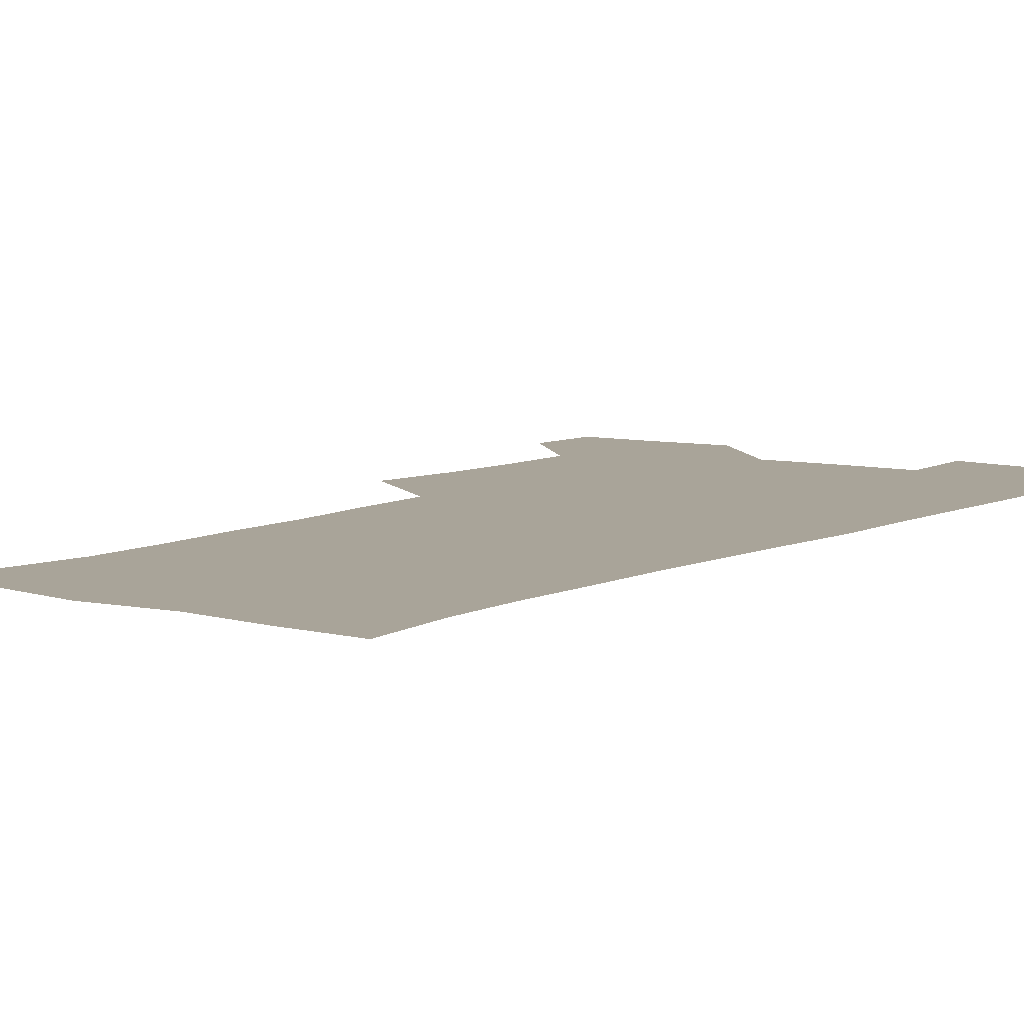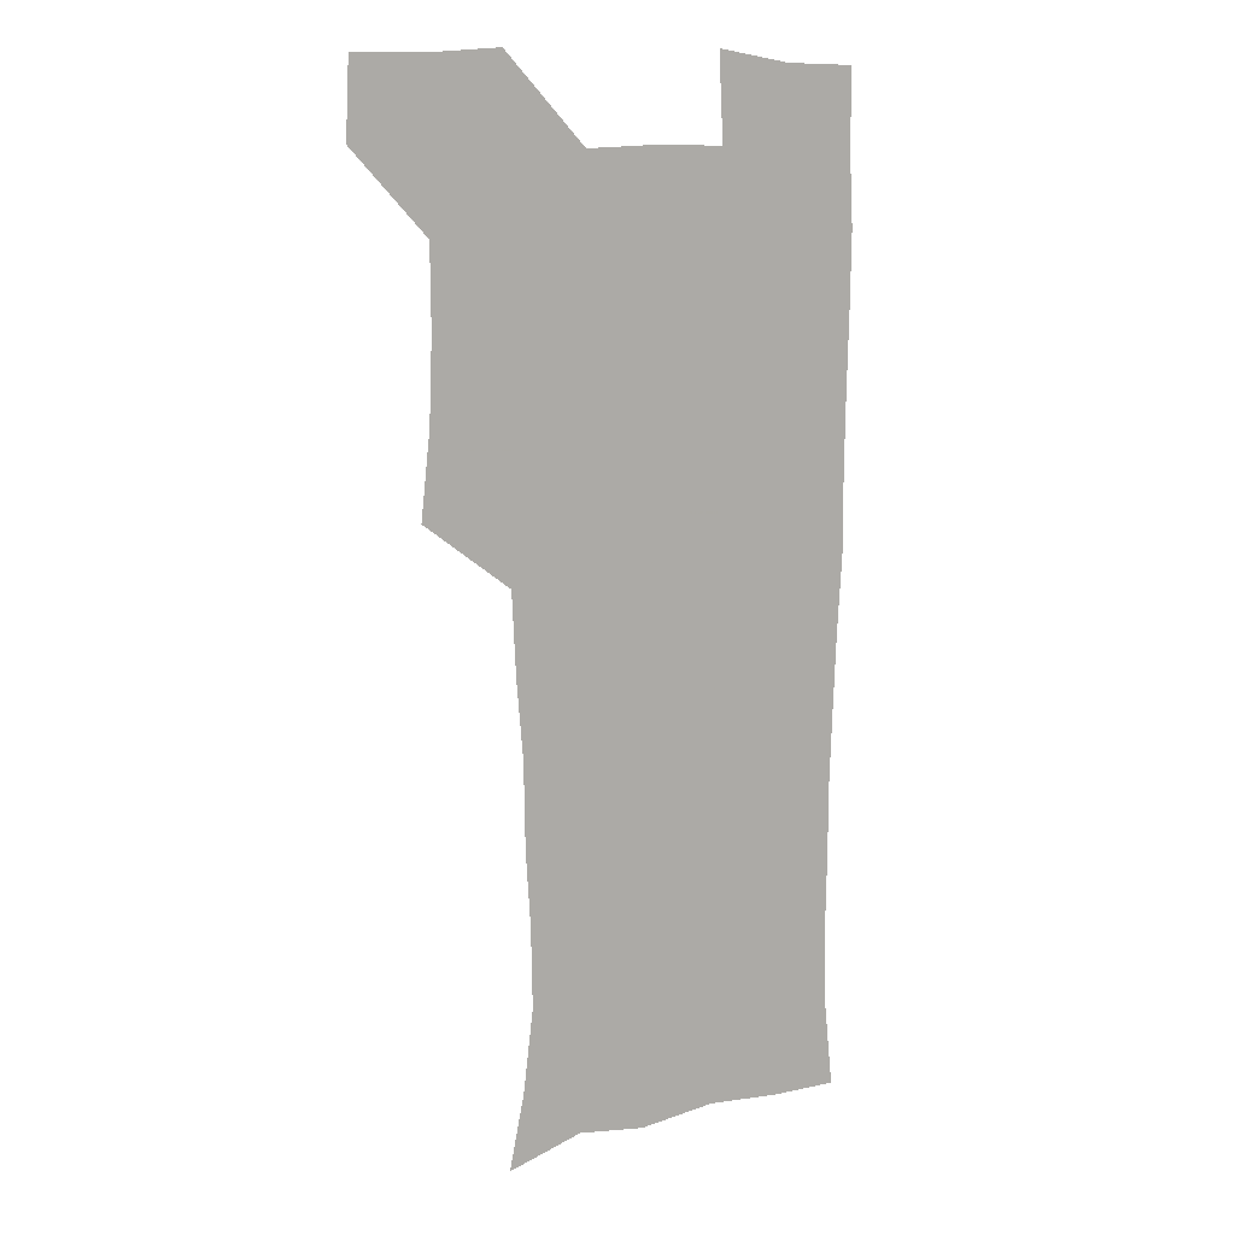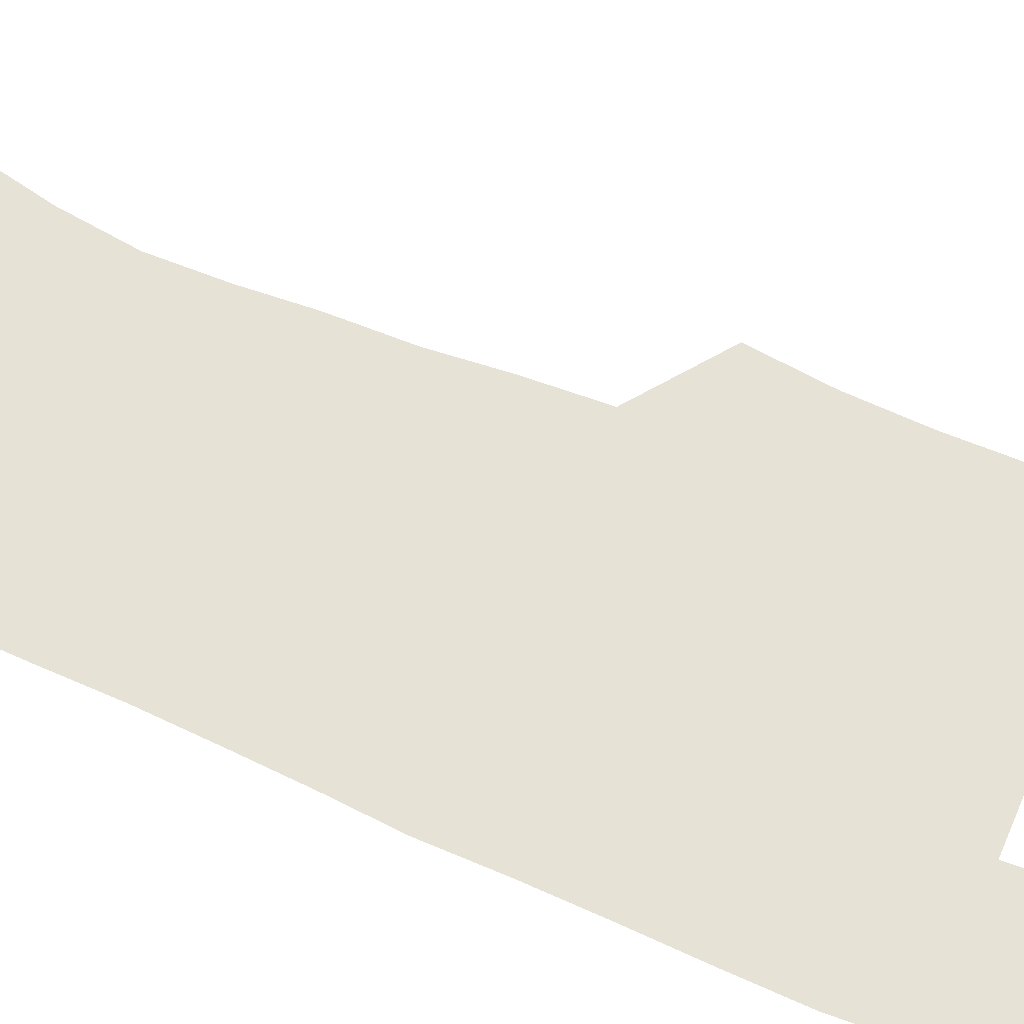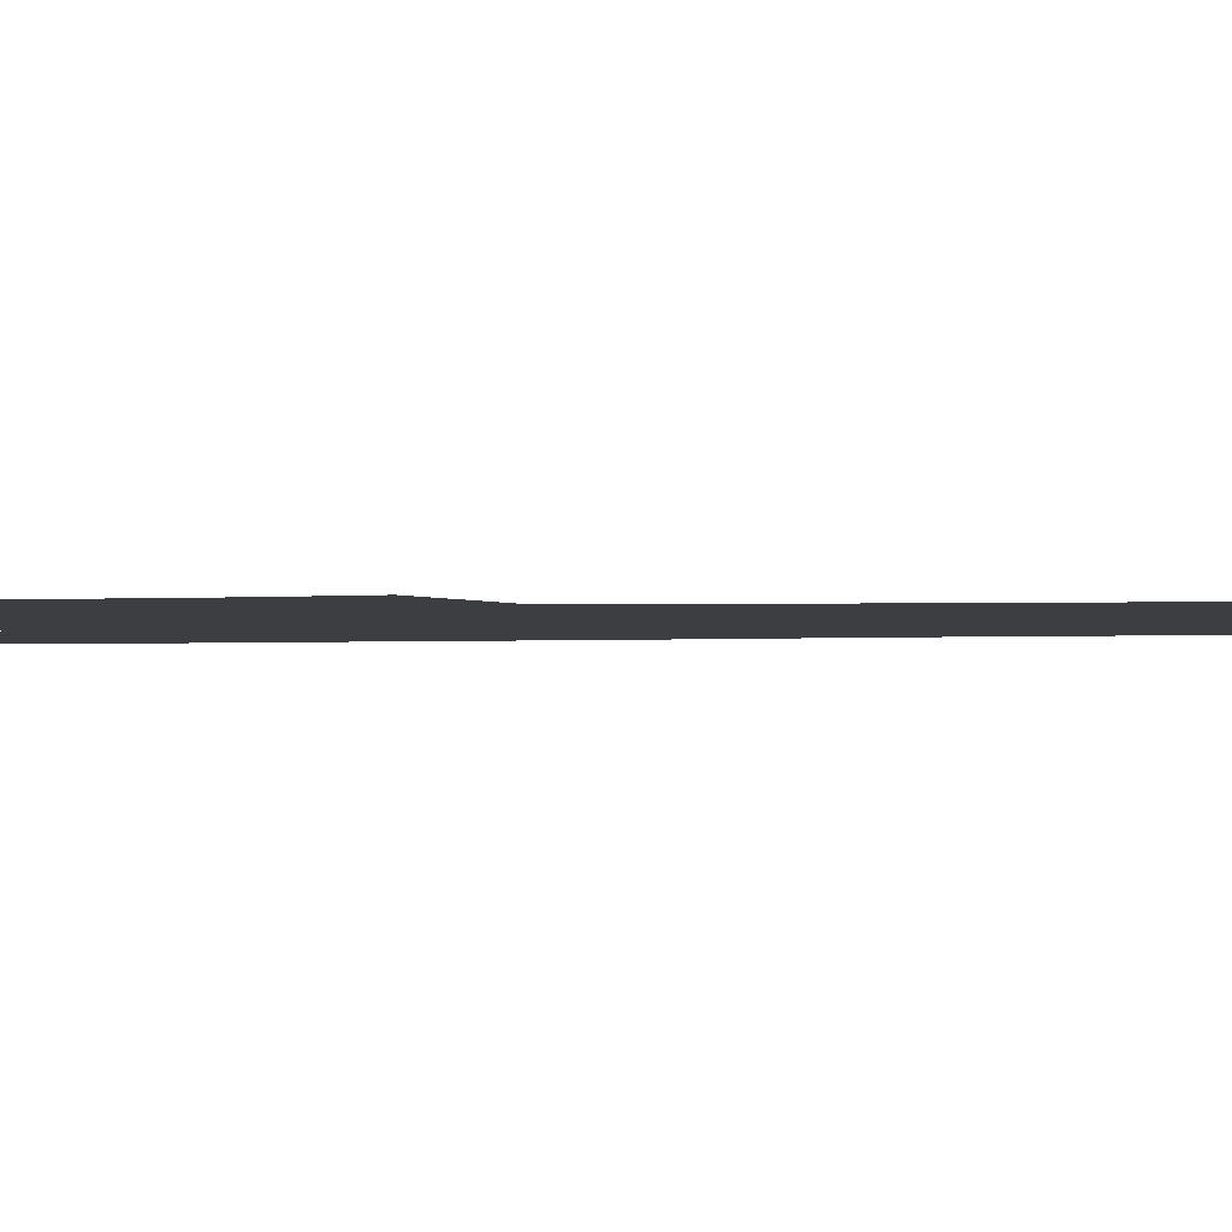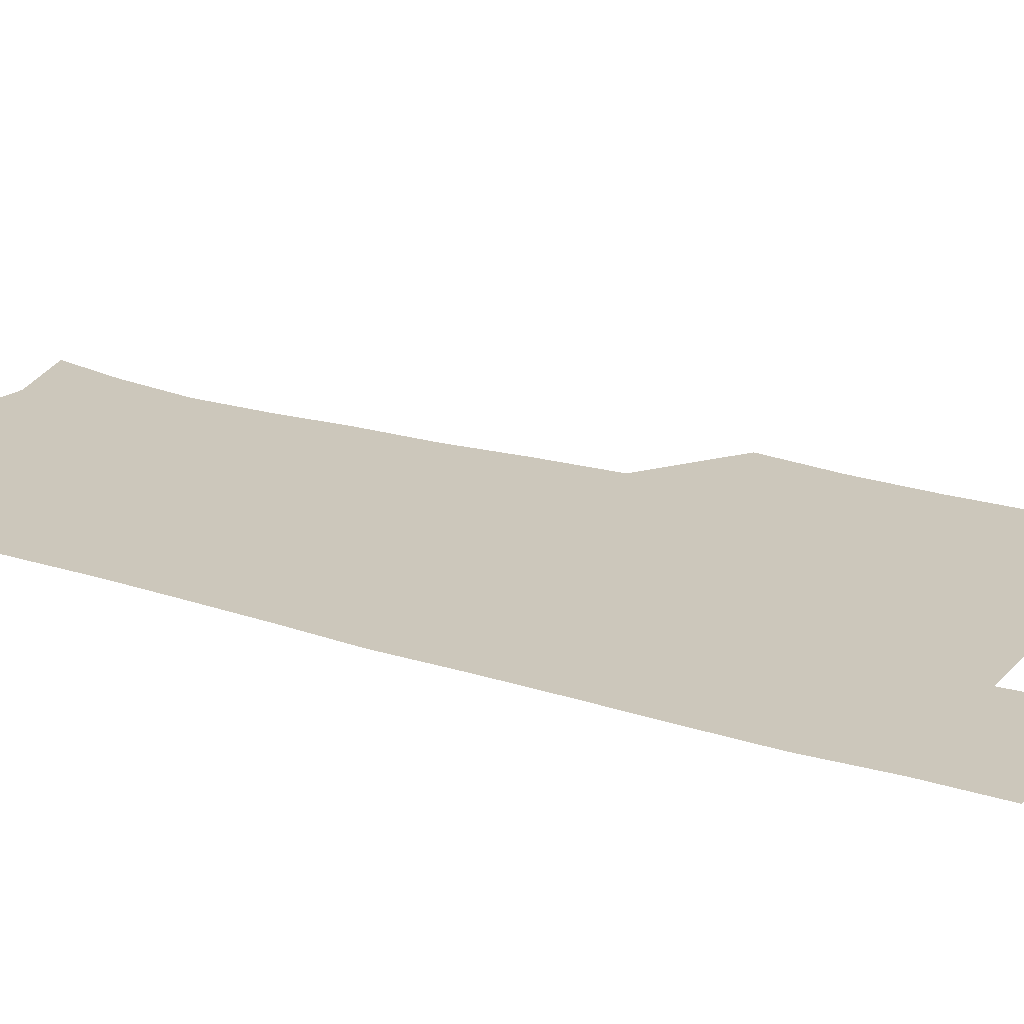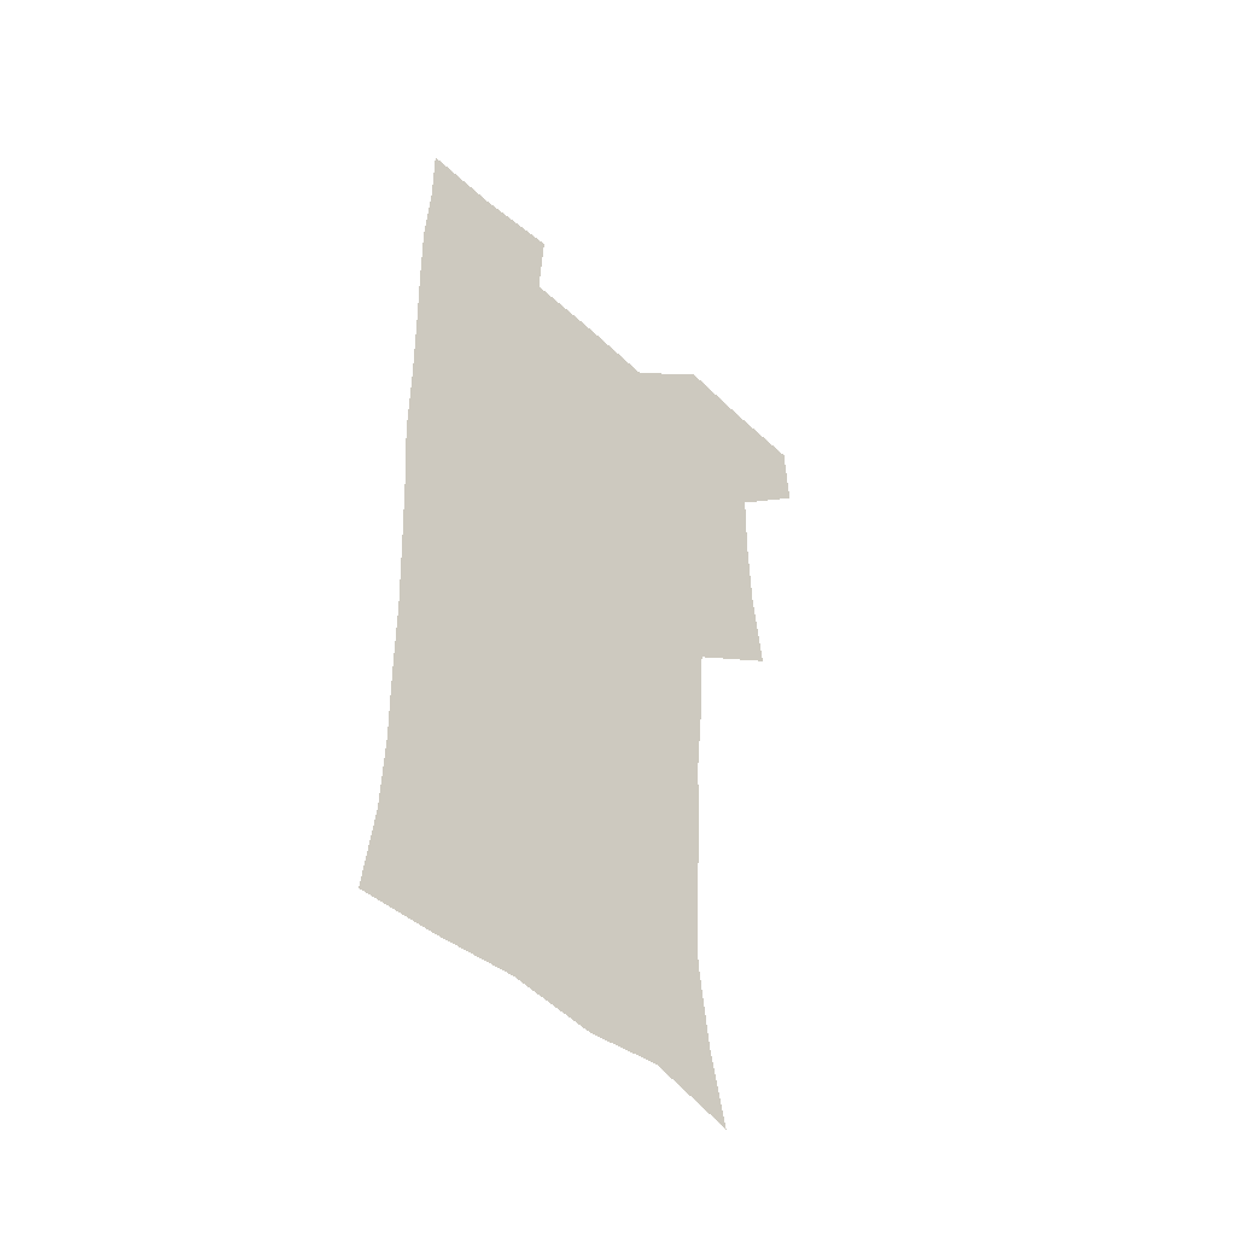
<metadata>
{"format":"obj","ext":"obj","renderer":"f3d","projection":"perspective","resolution":1024,"background":"white","views":[{"elev":7.2,"azim":35.2,"up":"+Z"},{"elev":10.9,"azim":-34.2,"up":"+Y"},{"elev":63.3,"azim":113.4,"up":"+Z"},{"elev":-3.6,"azim":-83.7,"up":"+Z"},{"elev":21.6,"azim":119.2,"up":"+Z"},{"elev":-49.2,"azim":134.4,"up":"+Y"}]}
</metadata>
<code>
v 479.5 540.5 0
v 481 569.7 0
v 505.3 414 0
v 509.1 446.8 0
v 510.3 478.5 0
v 510 509.4 0
v 512.9 539.2 0
v 510.6 570.3 0
v 538.2 171.9 0
v 544.4 200.5 0
v 548.6 232.6 0
v 547.9 263.3 0
v 545.9 292.8 0
v 545.4 325.1 0
v 542.7 355.6 0
v 540.9 387.9 0
v 542.4 420.8 0
v 542.7 451.2 0
v 543.2 481 0
v 545.2 510.5 0
v 542.8 539.9 0
v 539.2 572.6 0
v 569 179.6 0
v 575.6 212.6 0
v 576.9 243.3 0
v 576.2 272.6 0
v 574.4 300.8 0
v 574.6 333.1 0
v 574.3 364.1 0
v 573.9 394.4 0
v 573.3 423.8 0
v 573.9 453.8 0
v 573.5 482.4 0
v 573.6 510.9 0
v 572.7 539.3 0
v 597.3 175 0
v 603.1 217.6 0
v 603.5 247.4 0
v 603 275.8 0
v 603.1 307.1 0
v 602.7 336.7 0
v 602.5 366.6 0
v 602.2 395.8 0
v 602.3 425.4 0
v 602.5 454.5 0
v 602.7 483.1 0
v 602.4 511.2 0
v 601.6 540.6 0
v 629.5 177.4 0
v 629.8 216.2 0
v 629.8 246.8 0
v 629.7 277.7 0
v 630 306 0
v 629.8 337.3 0
v 630 366.5 0
v 630.2 395.6 0
v 630.5 424.8 0
v 630.7 454 0
v 630.9 482.8 0
v 631.1 511.4 0
v 631.4 540.3 0
v 629.5 574.2 0
v 660.4 173.9 0
v 656.7 213.8 0
v 657.2 242.3 0
v 656.3 274.7 0
v 656.6 304.8 0
v 657.2 334.5 0
v 657.6 364.4 0
v 658.2 394 0
v 659 423.3 0
v 659.5 452.7 0
v 659.9 482.2 0
v 659.6 511.4 0
v 660.5 539.6 0
v 660.8 569.8 0
v 689 172.6 0
v 685.3 206.5 0
v 684.5 236.5 0
v 685.1 266 0
v 685.4 296.8 0
v 686.6 327.1 0
v 688.1 357.3 0
v 690.1 387.1 0
v 690 418.5 0
v 690.6 449.2 0
v 691.4 479.5 0
v 692 509.7 0
v 690.3 540.2 0
v 690.5 569.5 0
f 6 7 1
f 1 7 2
f 7 8 2
f 16 17 3
f 3 17 4
f 17 18 4
f 4 18 5
f 18 19 5
f 5 19 6
f 19 20 6
f 6 20 7
f 20 21 7
f 7 21 8
f 21 22 8
f 9 23 10
f 23 24 10
f 10 24 11
f 24 25 11
f 11 25 12
f 25 26 12
f 12 26 13
f 26 27 13
f 13 27 14
f 27 28 14
f 14 28 15
f 28 29 15
f 15 29 16
f 29 30 16
f 16 30 17
f 30 31 17
f 17 31 18
f 31 32 18
f 18 32 19
f 32 33 19
f 19 33 20
f 33 34 20
f 20 34 21
f 34 35 21
f 21 35 22
f 23 36 24
f 36 37 24
f 24 37 25
f 37 38 25
f 25 38 26
f 38 39 26
f 26 39 27
f 39 40 27
f 27 40 28
f 40 41 28
f 28 41 29
f 41 42 29
f 29 42 30
f 42 43 30
f 30 43 31
f 43 44 31
f 31 44 32
f 44 45 32
f 32 45 33
f 45 46 33
f 33 46 34
f 46 47 34
f 34 47 35
f 47 48 35
f 36 49 37
f 49 50 37
f 37 50 38
f 50 51 38
f 38 51 39
f 51 52 39
f 39 52 40
f 52 53 40
f 40 53 41
f 53 54 41
f 41 54 42
f 54 55 42
f 42 55 43
f 55 56 43
f 43 56 44
f 56 57 44
f 44 57 45
f 57 58 45
f 45 58 46
f 58 59 46
f 46 59 47
f 59 60 47
f 47 60 48
f 60 61 48
f 49 63 50
f 63 64 50
f 50 64 51
f 64 65 51
f 51 65 52
f 65 66 52
f 52 66 53
f 66 67 53
f 53 67 54
f 67 68 54
f 54 68 55
f 68 69 55
f 55 69 56
f 69 70 56
f 56 70 57
f 70 71 57
f 57 71 58
f 71 72 58
f 58 72 59
f 72 73 59
f 59 73 60
f 73 74 60
f 60 74 61
f 74 75 61
f 61 75 62
f 75 76 62
f 63 77 64
f 77 78 64
f 64 78 65
f 78 79 65
f 65 79 66
f 79 80 66
f 66 80 67
f 80 81 67
f 67 81 68
f 81 82 68
f 68 82 69
f 82 83 69
f 69 83 70
f 83 84 70
f 70 84 71
f 84 85 71
f 71 85 72
f 85 86 72
f 72 86 73
f 86 87 73
f 73 87 74
f 87 88 74
f 74 88 75
f 88 89 75
f 75 89 76
f 89 90 76

</code>
